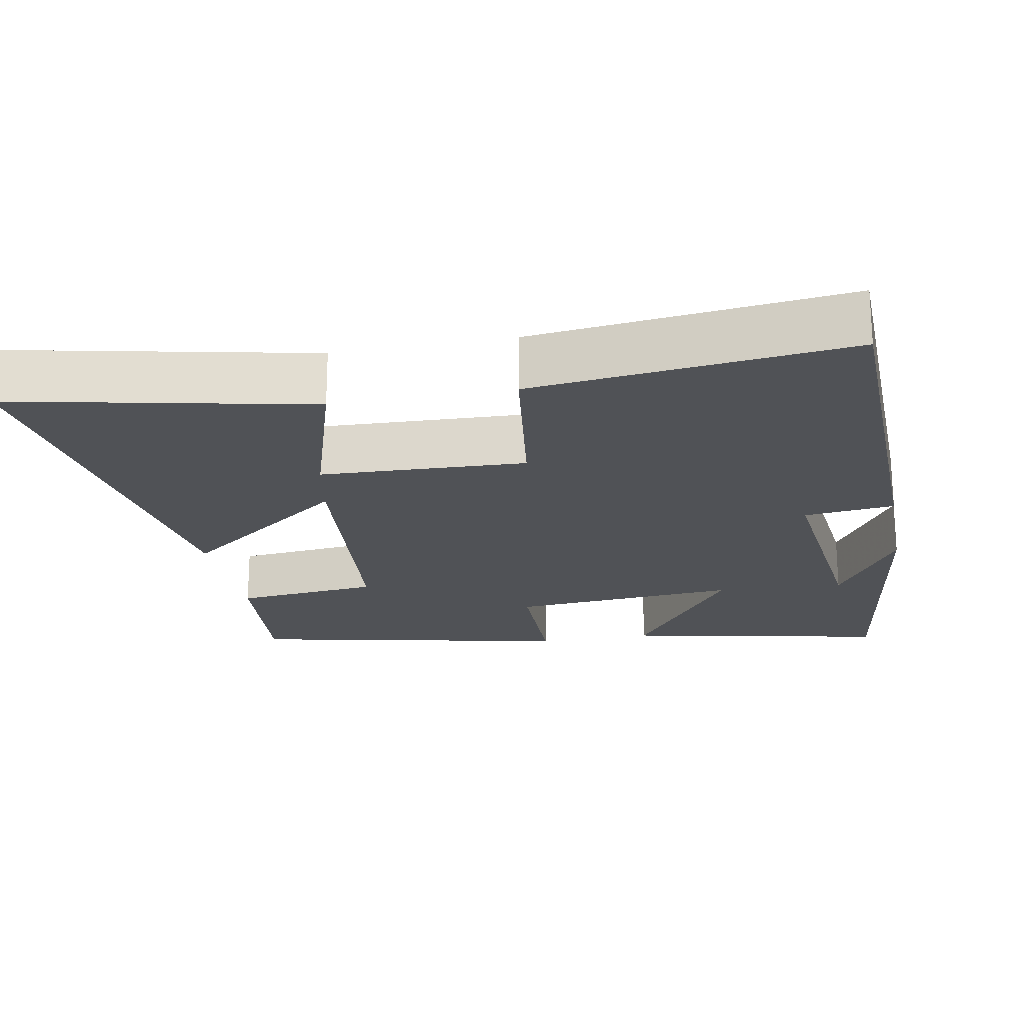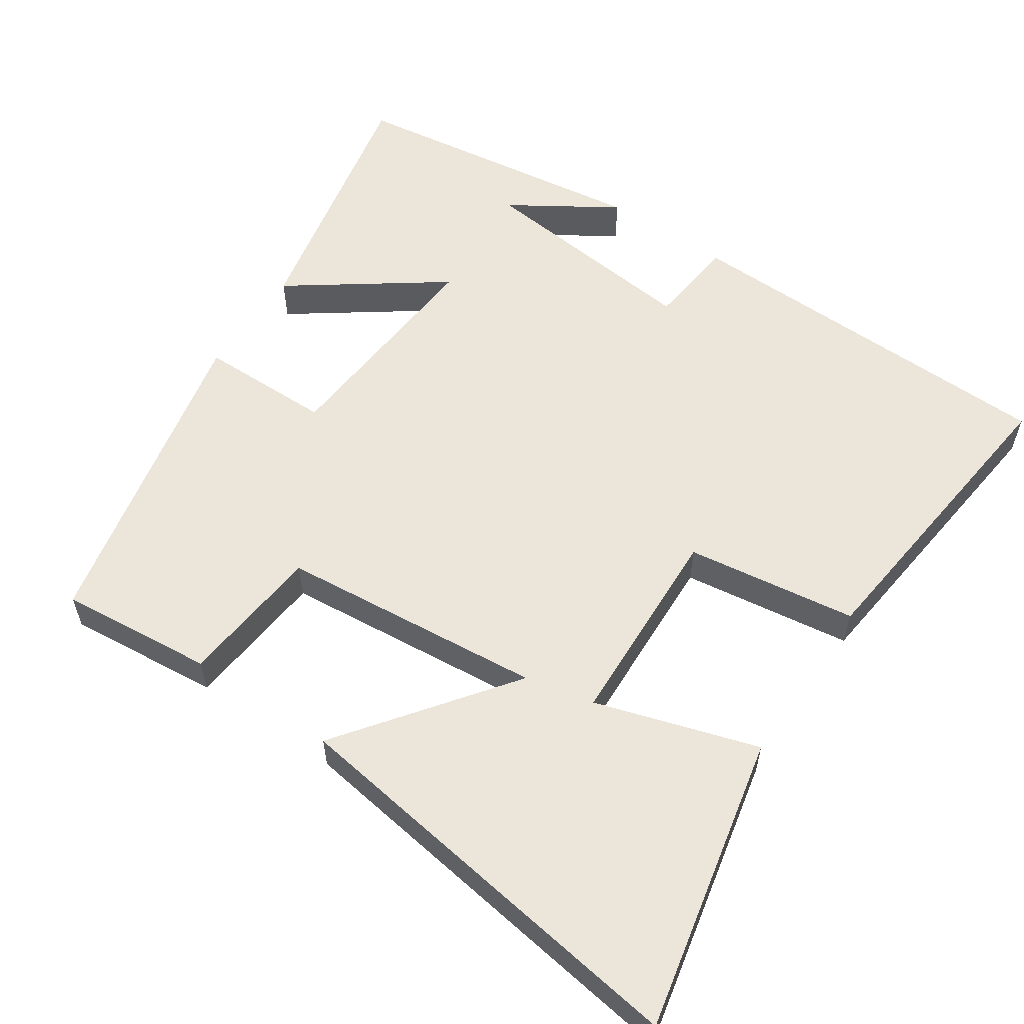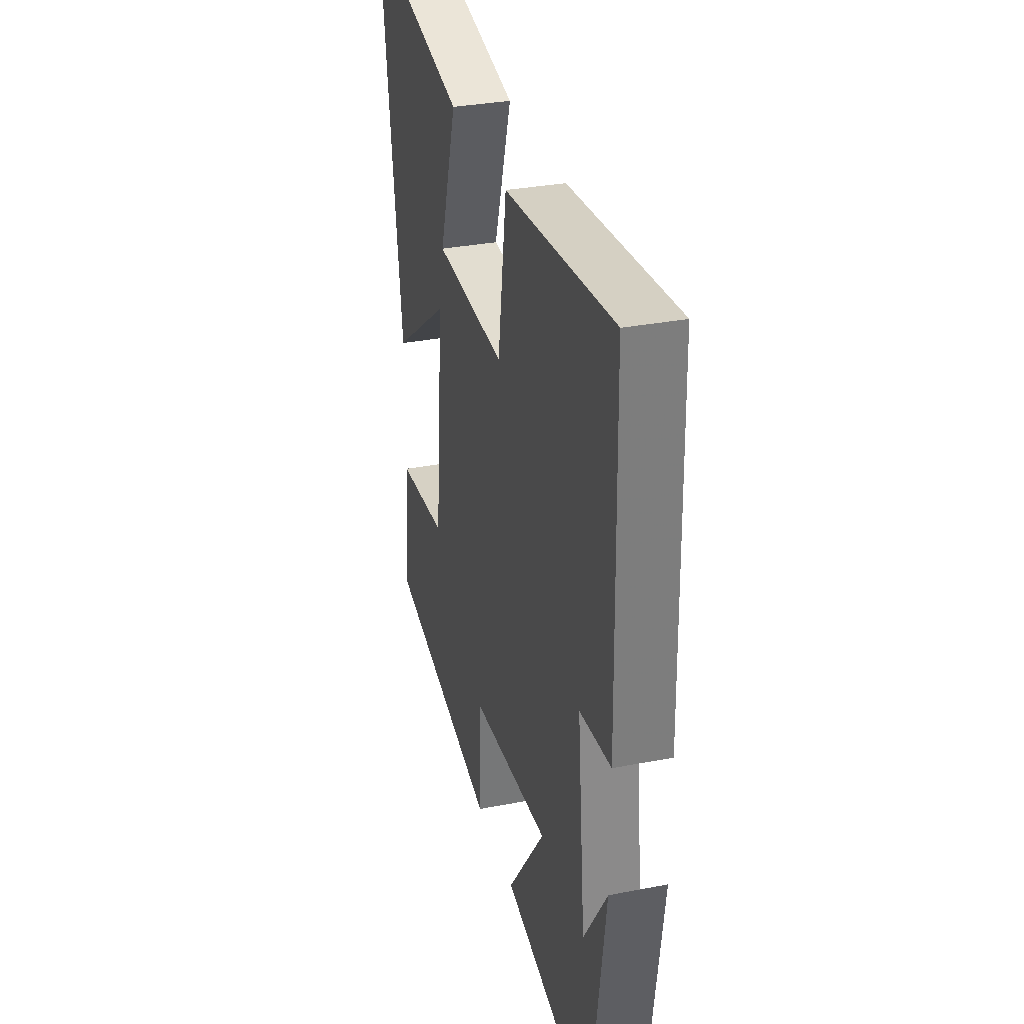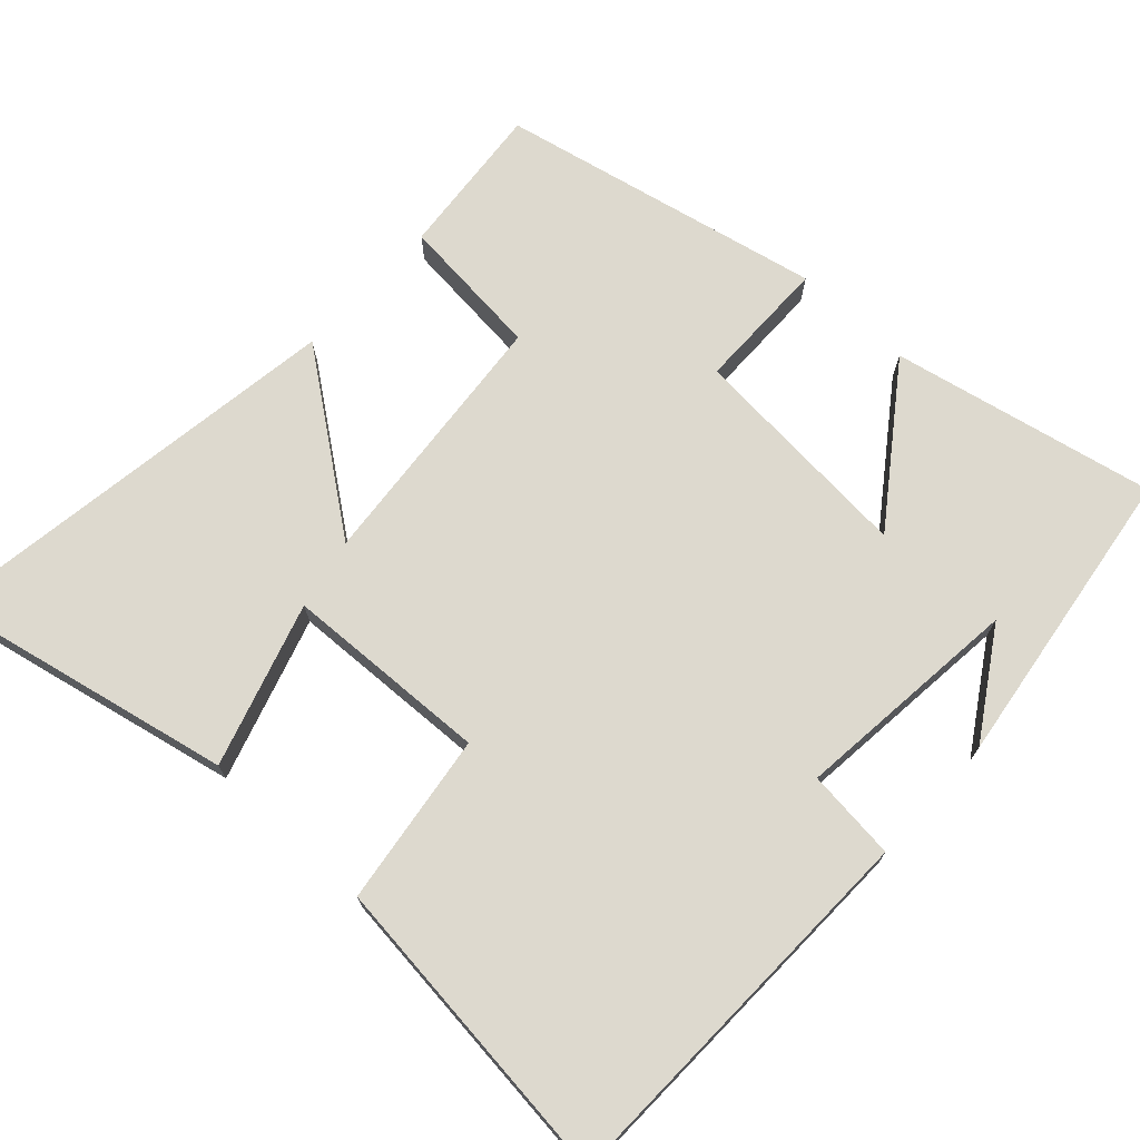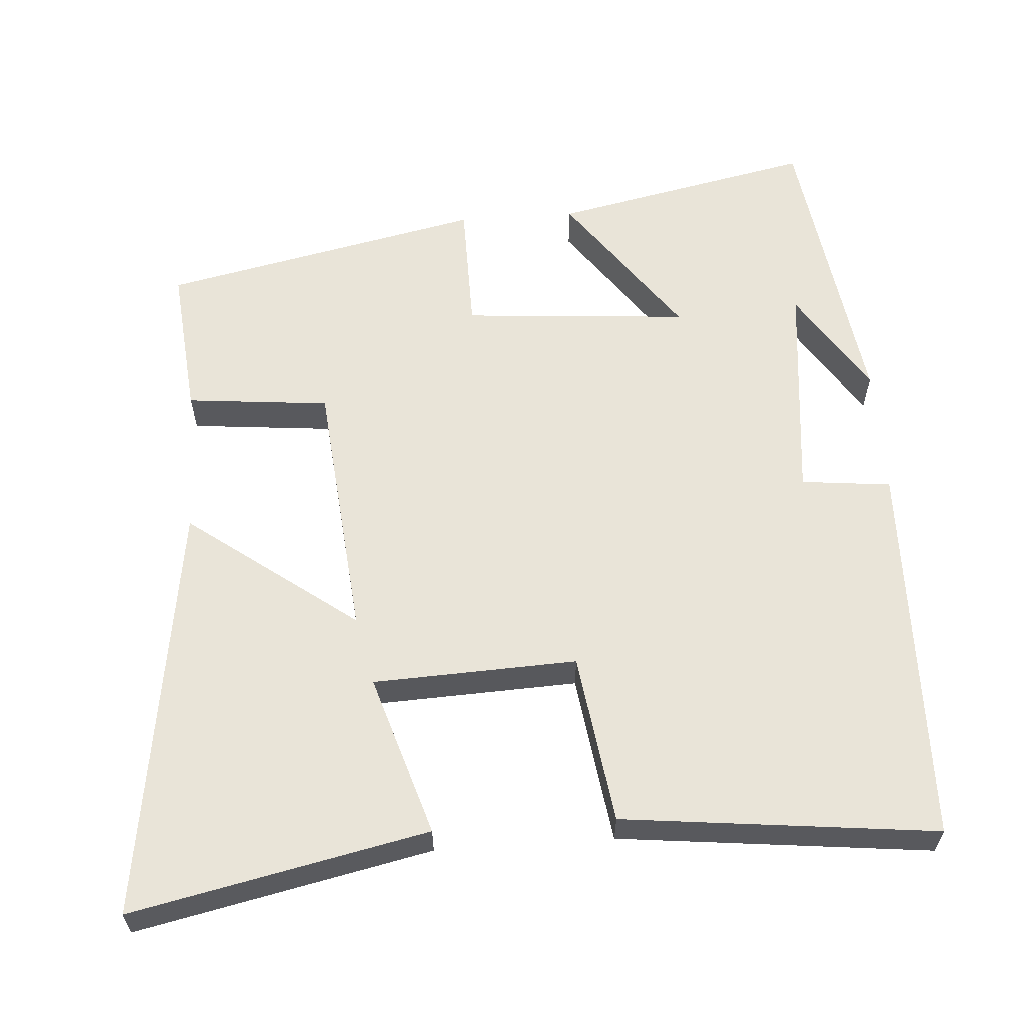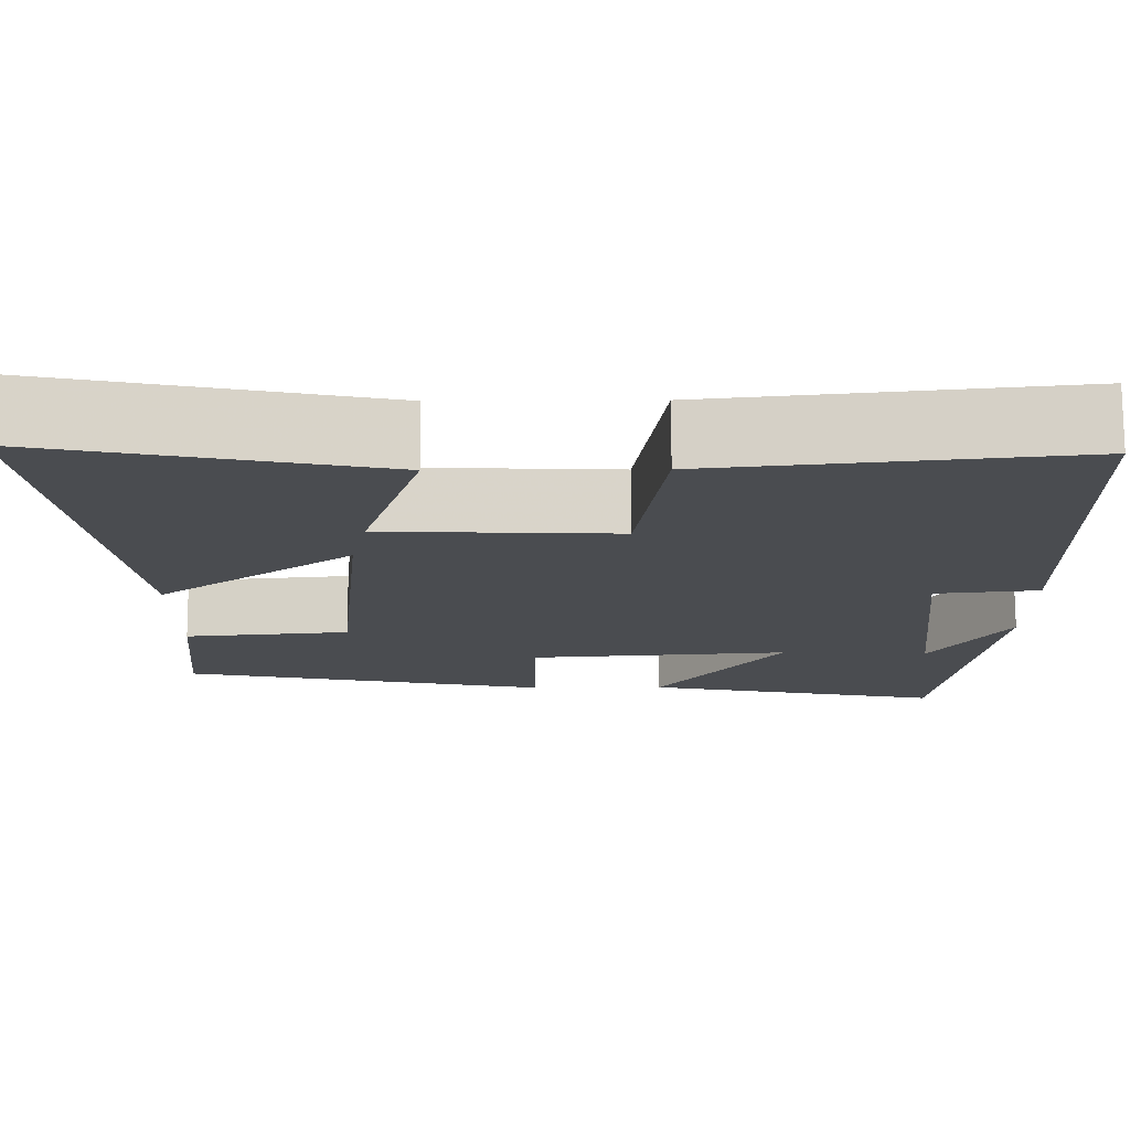
<metadata>
{"format":"obj","ext":"obj","renderer":"f3d","projection":"perspective","resolution":1024,"background":"white","views":[{"elev":-21.1,"azim":10.8,"up":"+Y"},{"elev":57.6,"azim":-55.9,"up":"+Y"},{"elev":32.5,"azim":74.9,"up":"+Z"},{"elev":71.8,"azim":42.8,"up":"+Y"},{"elev":60.0,"azim":-4.0,"up":"+Y"},{"elev":75.3,"azim":-0.2,"up":"+Z"}]}
</metadata>
<code>
v -0.52 0.07 -0.406
v -0.5 0.07 -0.196
v -0.304 0.07 -0.177
v -0.27 0.07 0.183
v -0.5 0.07 0.012
v -0.583 0.07 0.586
v -0.181 0.07 0.5
v -0.25 0.07 0.279
v 0.028 0.07 0.267
v 0.061 0.07 0.5
v 0.488 0.07 0.547
v 0.5 0.07 0.018
v 0.377 0.07 0.005
v 0.409 0.07 -0.305
v 0.5 0.07 -0.162
v 0.441 0.07 -0.575
v 0.083 0.07 -0.5
v 0.231 0.07 -0.295
v -0.079 0.07 -0.319
v -0.081 0.07 -0.5
v -0.52 0 -0.406
v -0.5 0 -0.196
v -0.304 0 -0.177
v -0.27 0 0.183
v -0.5 0 0.012
v -0.583 0 0.586
v -0.181 0 0.5
v -0.25 0 0.279
v 0.028 0 0.267
v 0.061 0 0.5
v 0.488 0 0.547
v 0.5 0 0.018
v 0.377 0 0.005
v 0.409 0 -0.305
v 0.5 0 -0.162
v 0.441 0 -0.575
v 0.083 0 -0.5
v 0.231 0 -0.295
v -0.079 0 -0.319
v -0.081 0 -0.5
f 19 20 1 2
f 18 19 2 3
f 16 17 18
f 14 15 16
f 14 16 18
f 13 14 18 3
f 9 10 11 12
f 8 9 12 13
f 5 6 7 8
f 4 5 8
f 3 4 8 13
f 22 21 40 39
f 23 22 39 38
f 38 37 36
f 36 35 34
f 38 36 34
f 23 38 34 33
f 32 31 30 29
f 33 32 29 28
f 28 27 26 25
f 28 25 24
f 33 28 24 23
f 1 21 22 2
f 2 22 23 3
f 3 23 24 4
f 4 24 25 5
f 5 25 26 6
f 6 26 27 7
f 7 27 28 8
f 8 28 29 9
f 9 29 30 10
f 10 30 31 11
f 11 31 32 12
f 12 32 33 13
f 13 33 34 14
f 14 34 35 15
f 15 35 36 16
f 16 36 37 17
f 17 37 38 18
f 18 38 39 19
f 19 39 40 20
f 20 40 21 1

</code>
